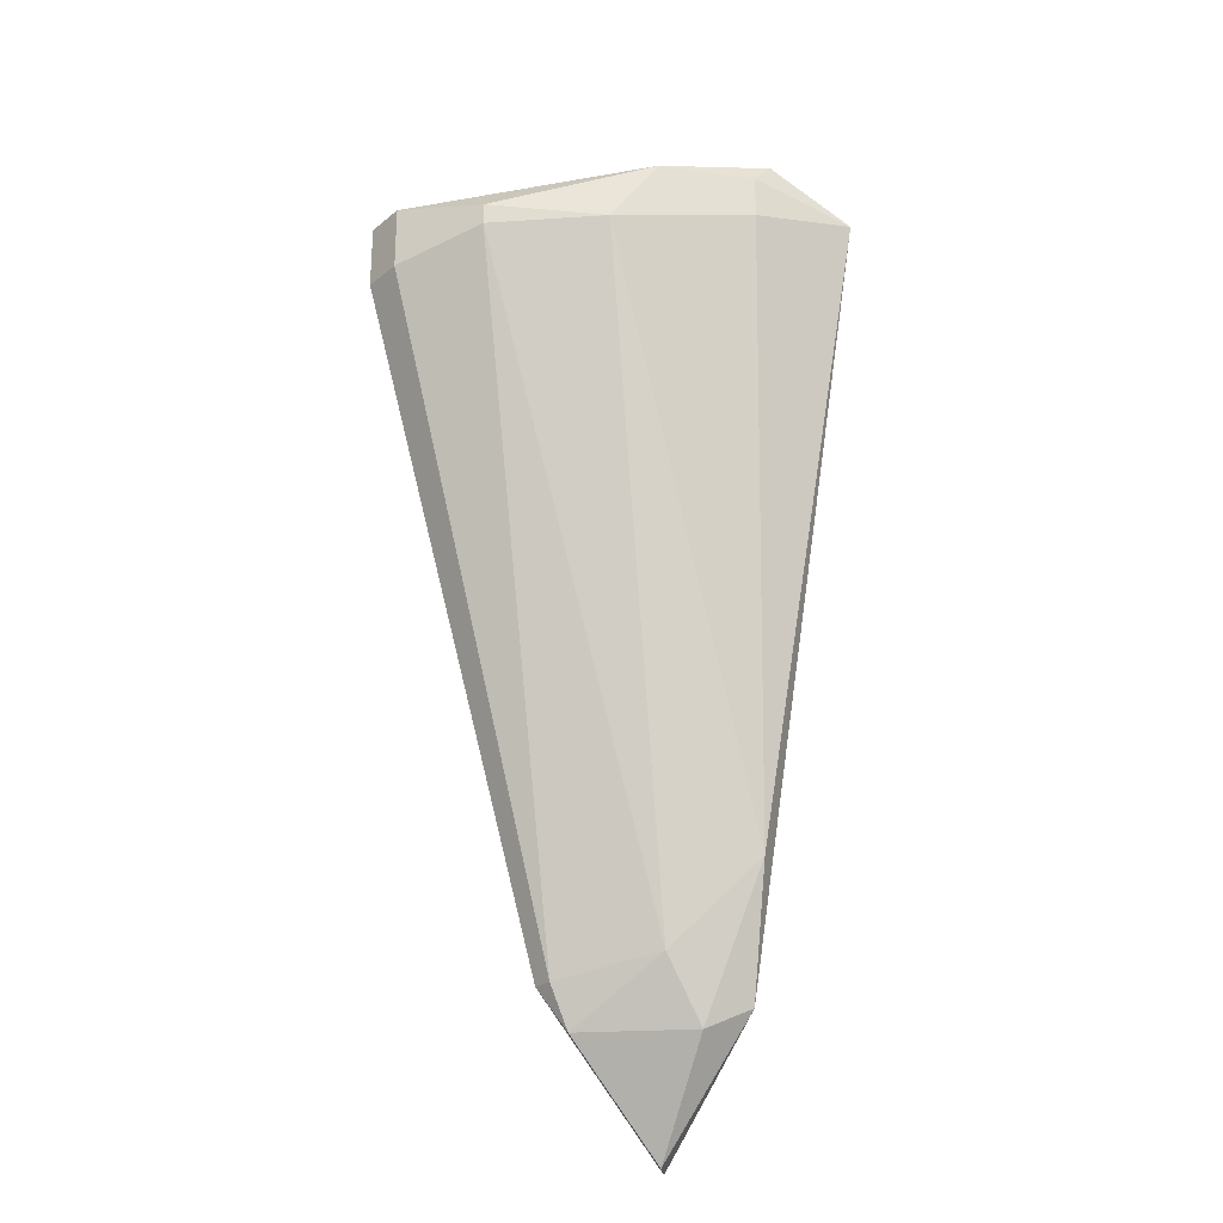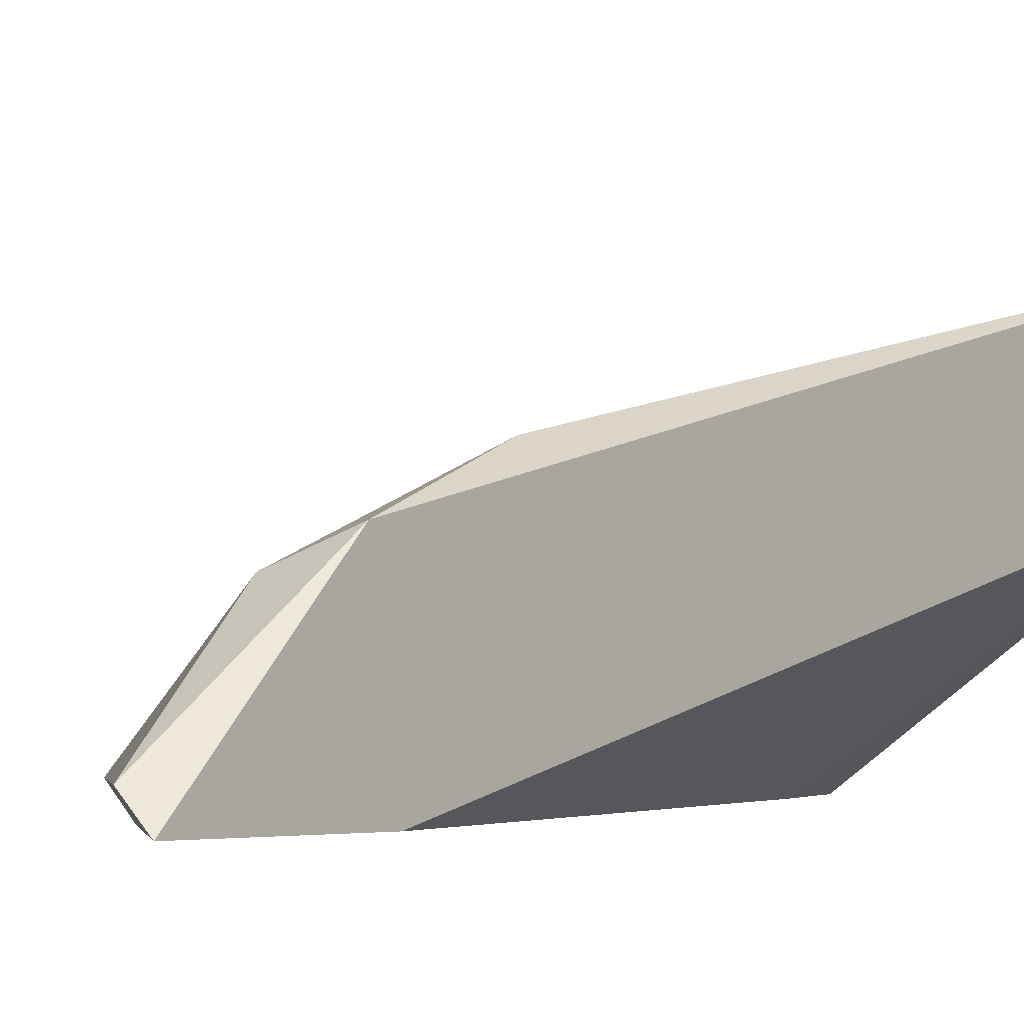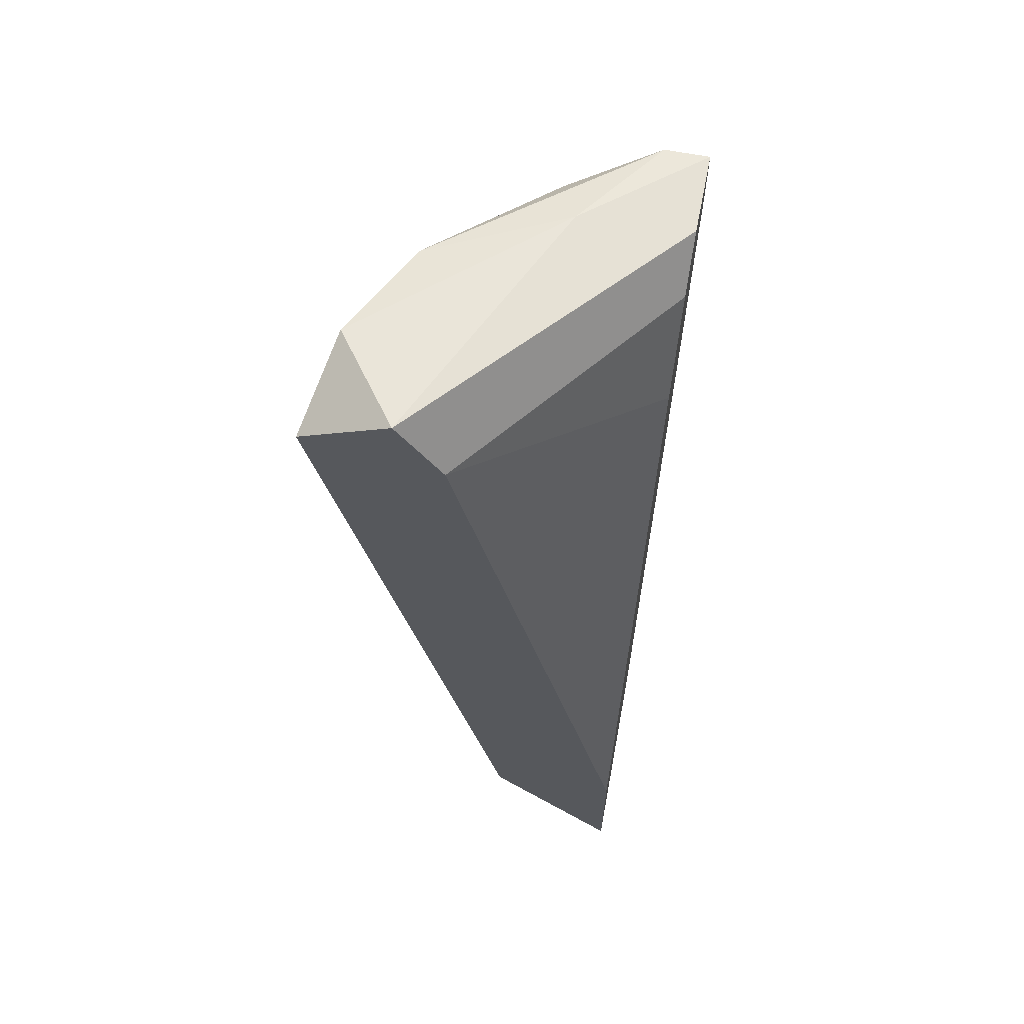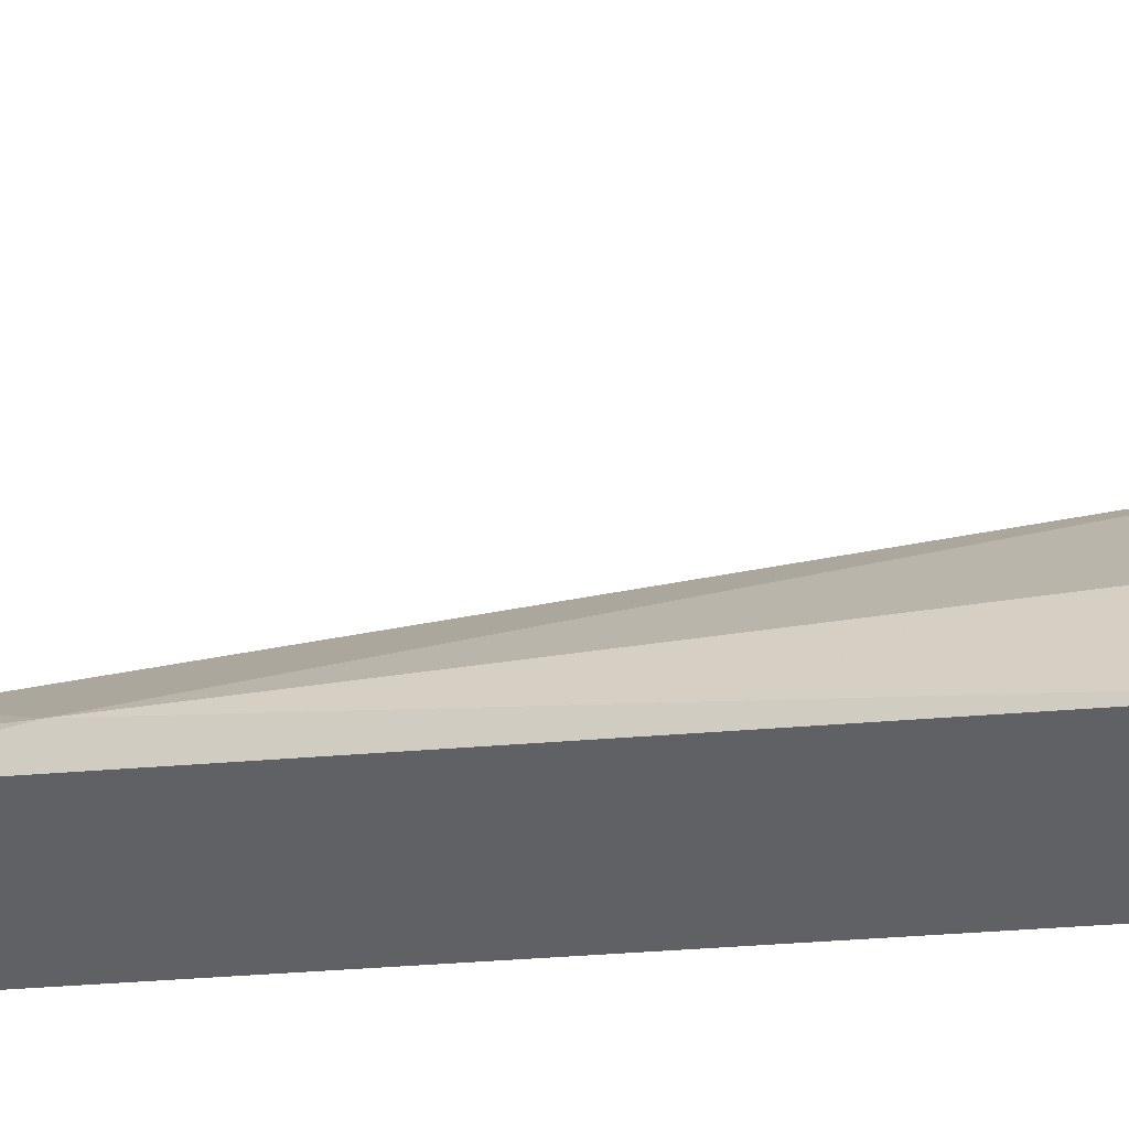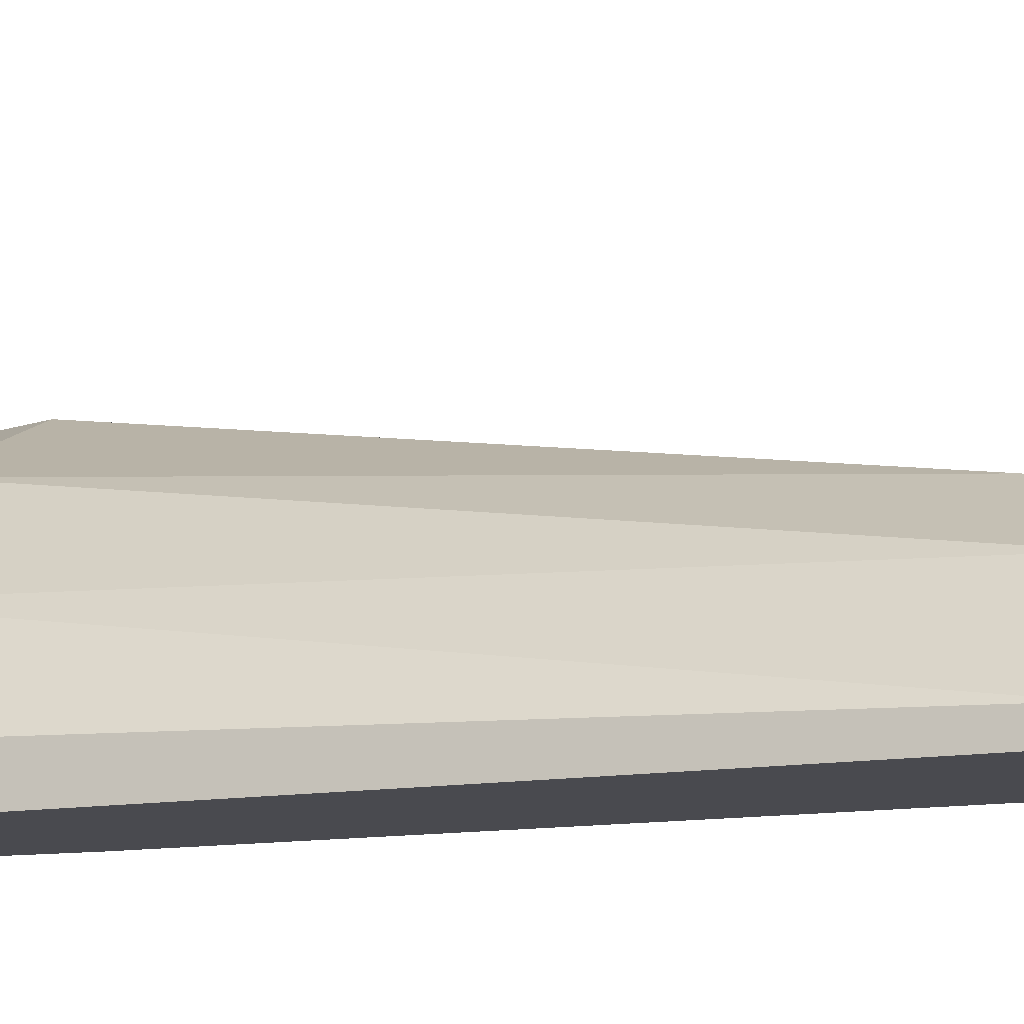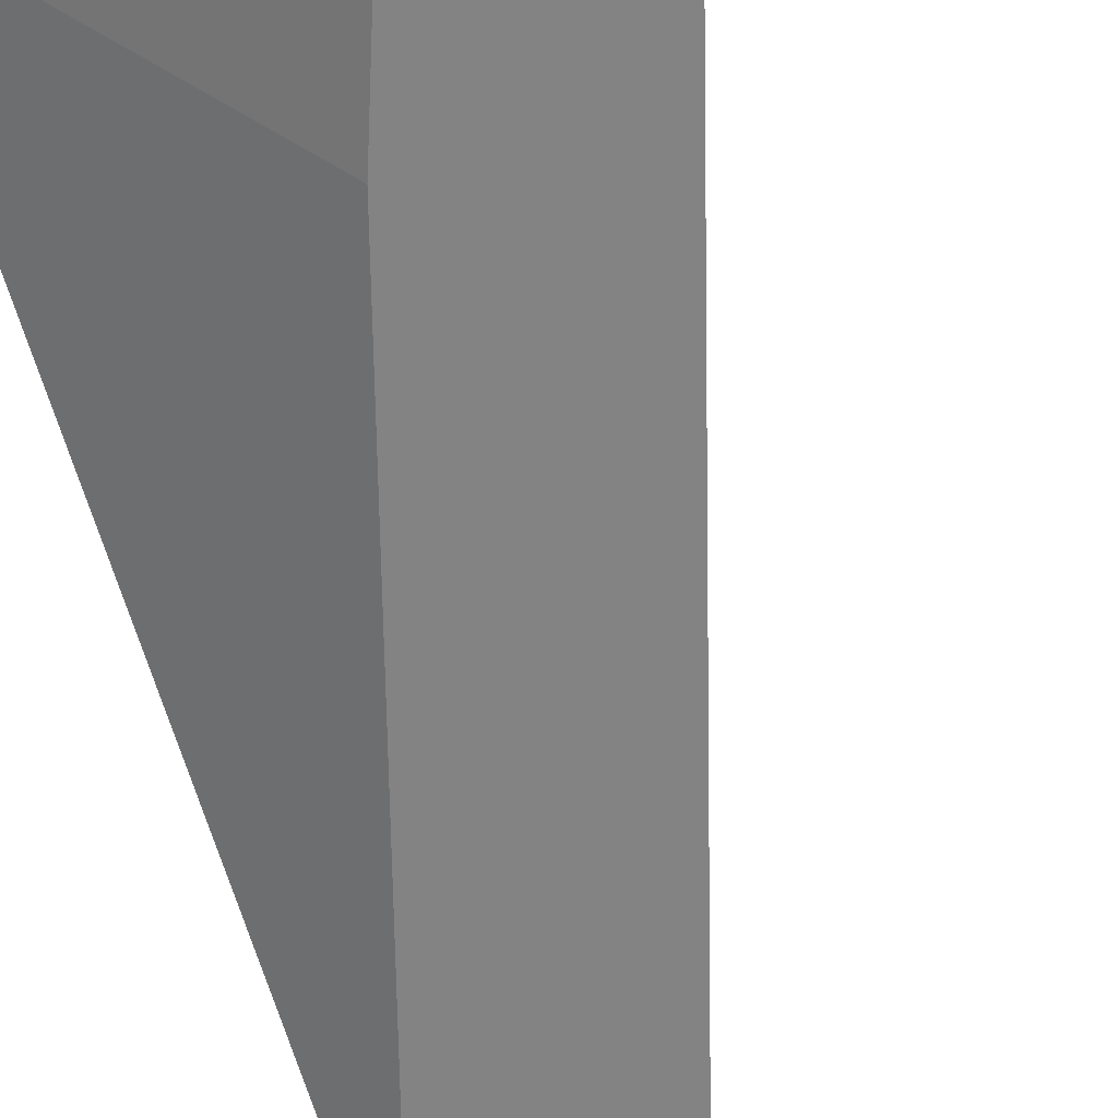
<metadata>
{"format":"obj","ext":"obj","renderer":"f3d","projection":"perspective","resolution":1024,"background":"white","views":[{"elev":-25.1,"azim":141.2,"up":"+Z"},{"elev":-2.8,"azim":-142.3,"up":"+Y"},{"elev":62.1,"azim":-78.7,"up":"+Z"},{"elev":40.7,"azim":-81.1,"up":"+Y"},{"elev":-13.6,"azim":127.2,"up":"+Y"},{"elev":-61.0,"azim":19.1,"up":"+Y"}]}
</metadata>
<code>
v 0.04358 0.0192 0.1173
v 0.04358 0.0192 0.1188
v 0.03905 0.01769 0.1218
v 0.03001 0.01165 0.066
v 0.03453 0.01014 0.1097
v 0.03453 0.02674 0.1218
v 0.04056 0.01014 0.1203
v 0.03151 0.01014 0.06902
v 0.03151 0.01165 0.06902
v 0.02095 0.02523 0.1233
v 0.02095 0.01014 0.06902
v 0.02095 0.01014 0.05845
v 0.02095 0.02221 0.1188
v 0.02095 0.0192 0.06751
v 0.02095 0.03127 0.1203
v 0.02699 0.01769 0.07052
v 0.02699 0.02976 0.1233
v 0.02246 0.02221 0.07656
v 0.02246 0.01165 0.05845
v 0.03754 0.02523 0.1173
v 0.03754 0.01014 0.1173
v 0.0285 0.02976 0.1218
v 0.0285 0.02976 0.1188
v 0.02397 0.01769 0.066
v 0.0466 0.01316 0.1158
v 0.0466 0.01316 0.1203
v 0.0466 0.01014 0.1158
v 0.0466 0.01014 0.1203
f 19 24 4
f 21 12 8
f 12 10 15
f 10 12 11
f 12 21 11
f 18 20 16
f 10 11 13
f 21 8 28
f 12 15 14
f 15 18 14
f 2 26 25
f 26 28 25
f 25 8 9
f 18 15 23
f 15 22 23
f 22 20 23
f 20 18 23
f 20 2 1
f 16 20 1
f 2 25 1
f 9 16 1
f 25 9 1
f 15 10 17
f 22 15 17
f 8 12 19
f 12 14 19
f 10 13 7
f 13 21 7
f 28 10 7
f 21 28 7
f 11 21 5
f 21 13 5
f 13 11 5
f 26 2 6
f 2 20 6
f 20 22 6
f 22 17 6
f 28 8 27
f 8 25 27
f 25 28 27
f 18 16 24
f 14 18 24
f 19 14 24
f 28 26 3
f 10 28 3
f 17 10 3
f 26 6 3
f 6 17 3
f 9 8 4
f 16 9 4
f 8 19 4
f 24 16 4

</code>
